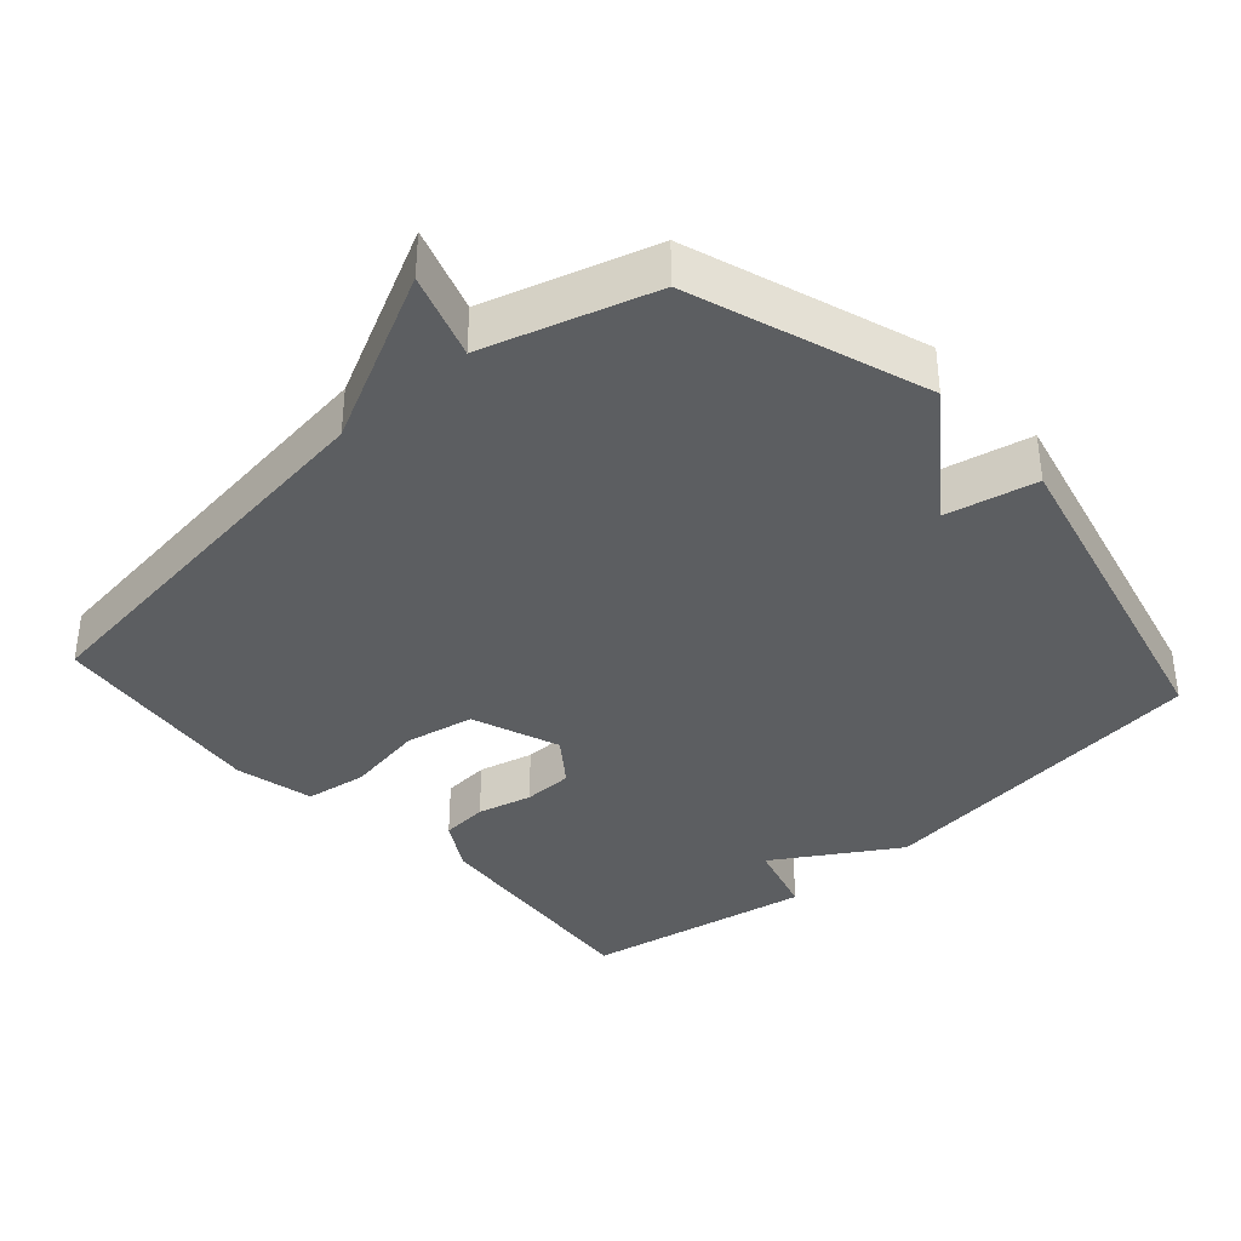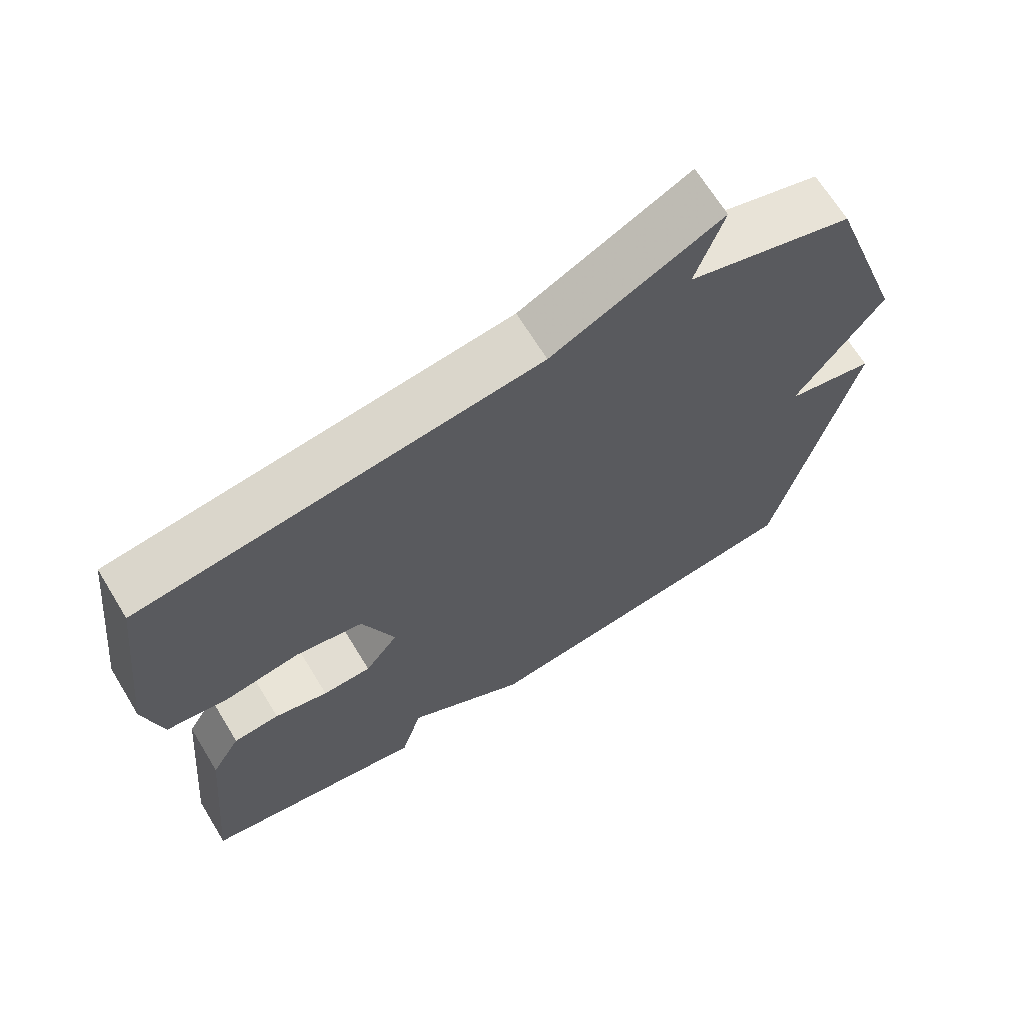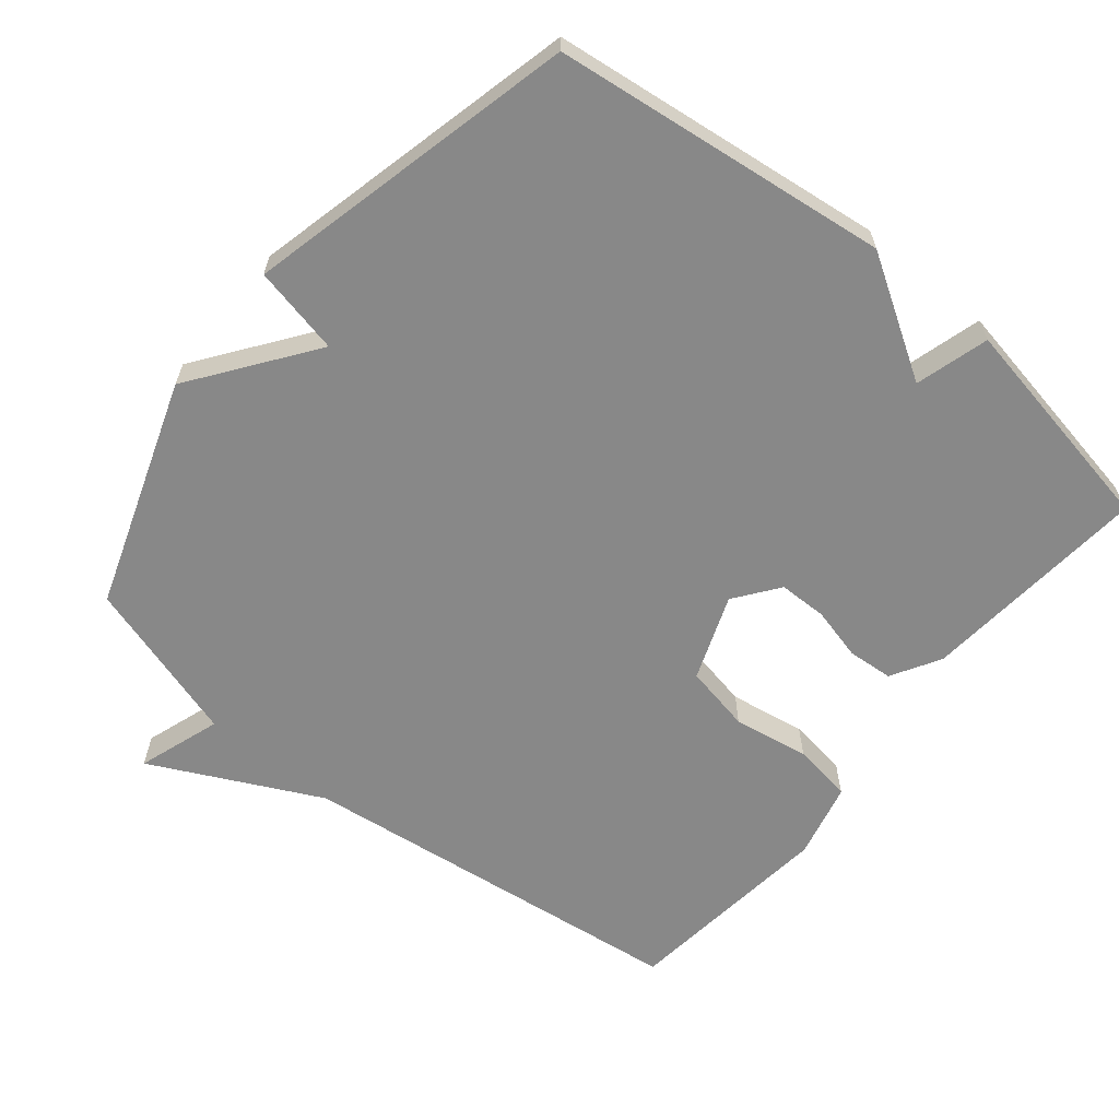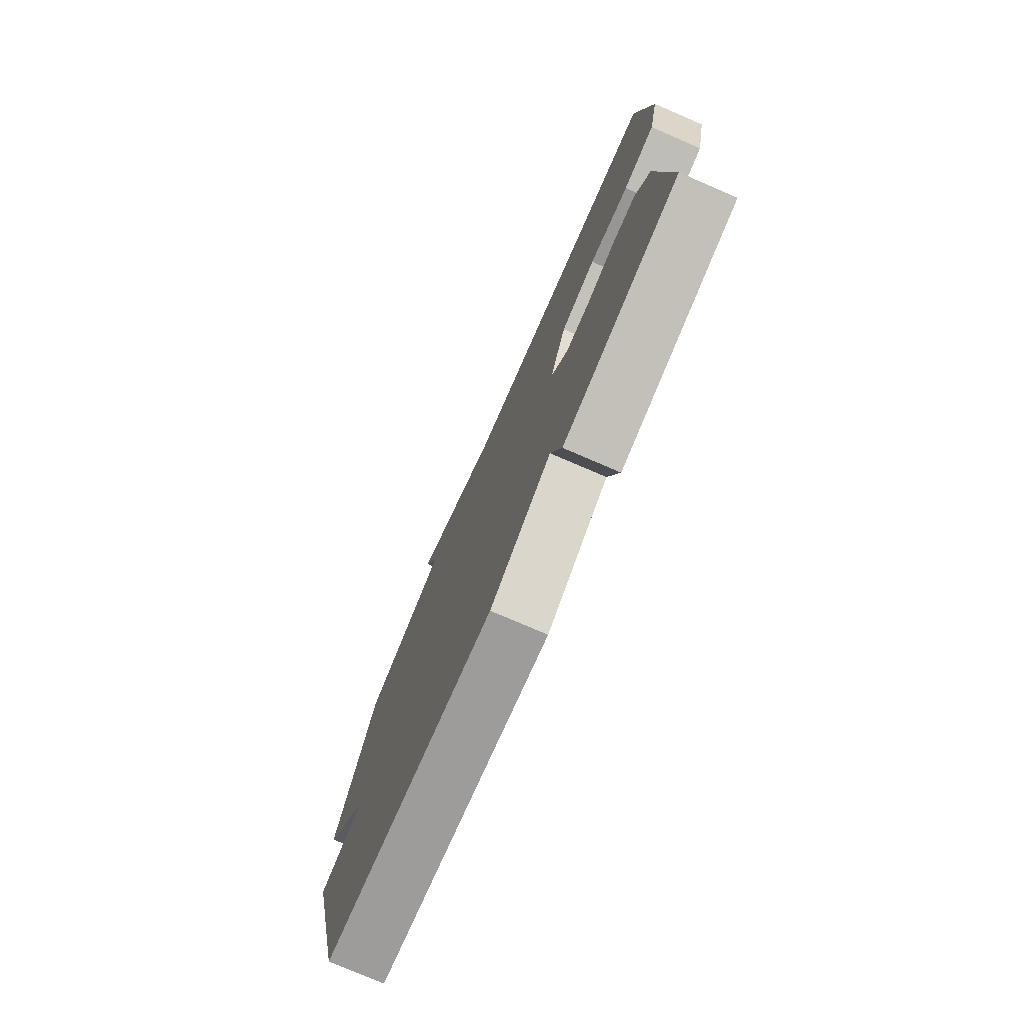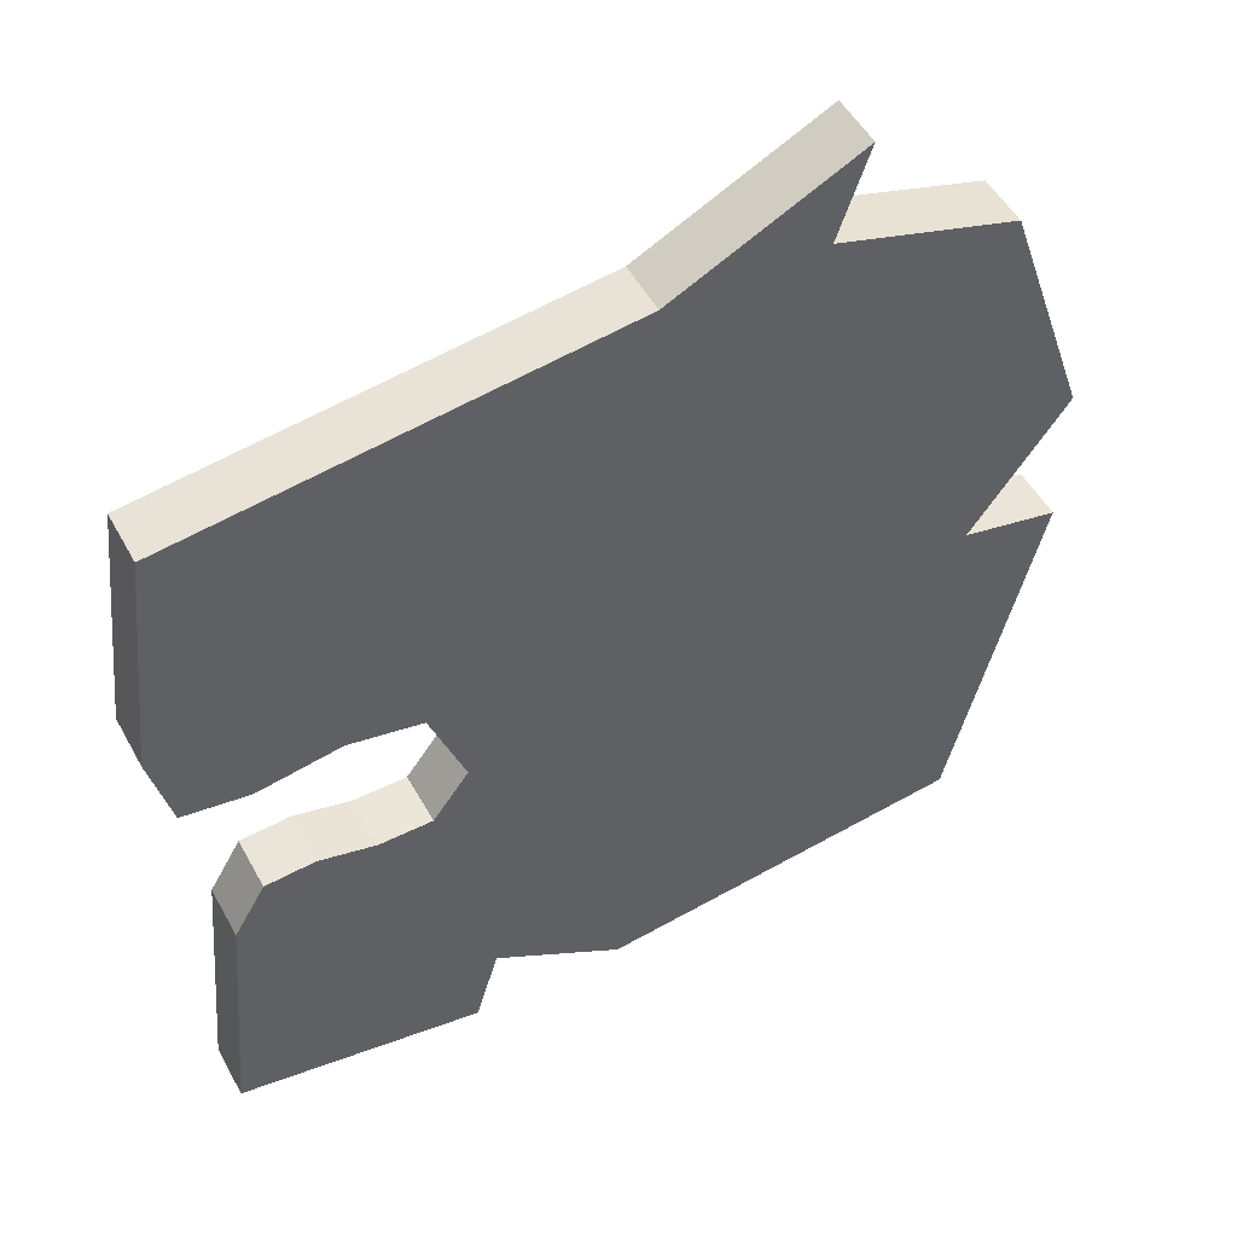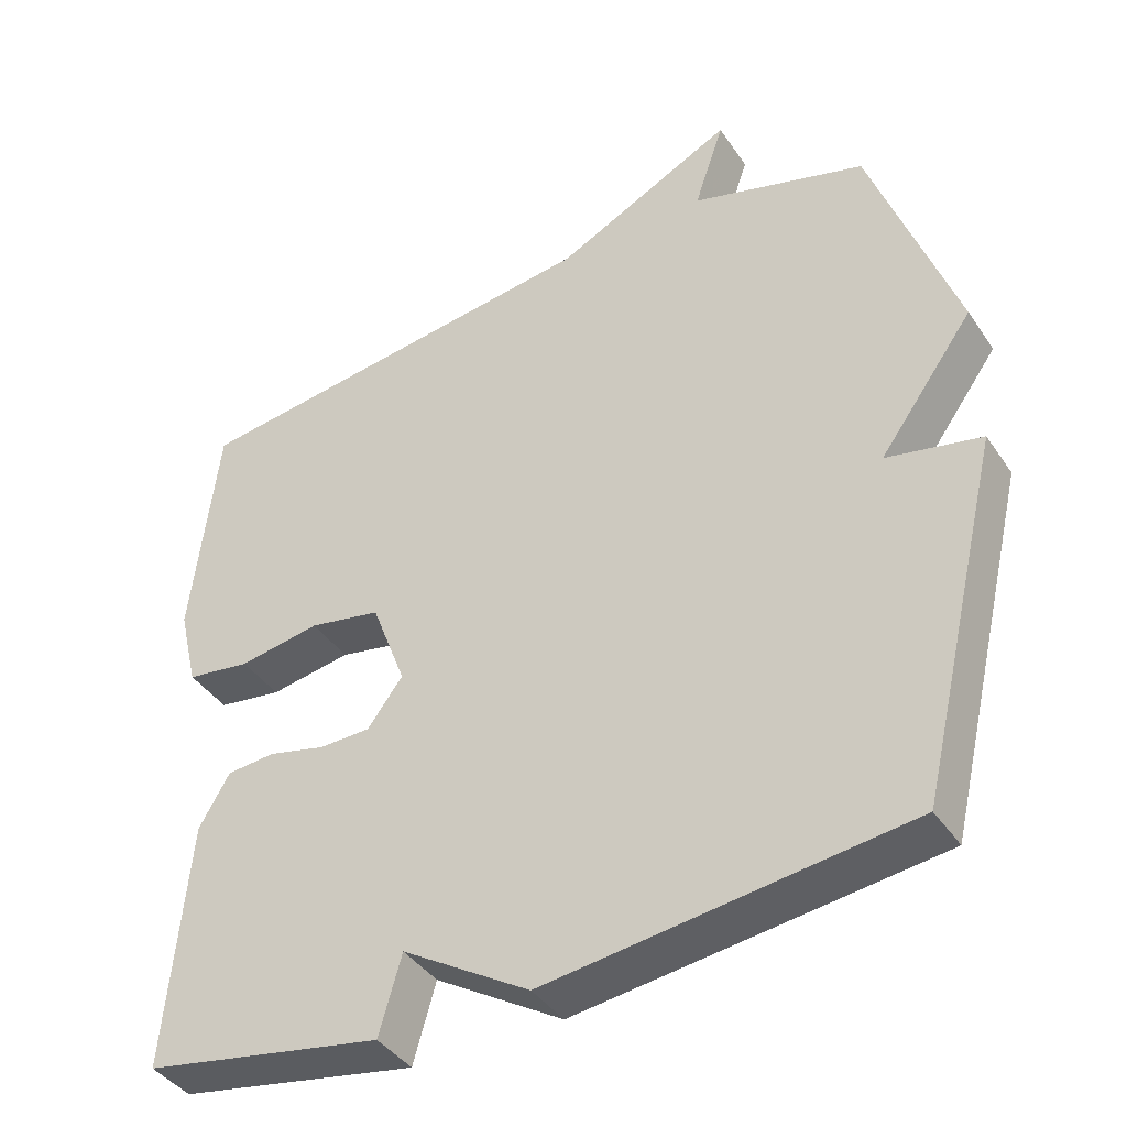
<metadata>
{"format":"obj","ext":"obj","renderer":"f3d","projection":"perspective","resolution":1024,"background":"white","views":[{"elev":-37.3,"azim":41.8,"up":"+Y"},{"elev":67.6,"azim":-31.4,"up":"+Z"},{"elev":-62.9,"azim":140.7,"up":"+Y"},{"elev":-77.0,"azim":-113.3,"up":"+Z"},{"elev":50.9,"azim":-28.1,"up":"+Z"},{"elev":-40.8,"azim":31.0,"up":"+Z"}]}
</metadata>
<code>
v -0.5 0.07 0.5
v 0.066 0.07 0.571
v 0.306 0.07 0.69
v 0.266 0.07 0.571
v 0.5 0.07 0.5
v 0.613 0.07 0.173
v 0.487 0.07 0
v 0.613 0.07 -0.027
v 0.5 0.07 -0.5
v 0.019 0.07 -0.559
v -0.151 0.07 -0.454
v -0.181 0.07 -0.559
v -0.5 0.07 -0.5
v -0.47 0.07 -0.17
v -0.429 0.07 -0.1
v -0.364 0.07 -0.095
v -0.288 0.07 -0.114
v -0.219 0.07 -0.113
v -0.172 0.07 -0.05
v -0.218 0.07 0.072
v -0.314 0.07 0.091
v -0.423 0.07 0.073
v -0.509 0.07 0.086
v -0.535 0.07 0.195
v -0.5 0 0.5
v 0.066 0 0.571
v 0.306 0 0.69
v 0.266 0 0.571
v 0.5 0 0.5
v 0.613 0 0.173
v 0.487 0 0
v 0.613 0 -0.027
v 0.5 0 -0.5
v 0.019 0 -0.559
v -0.151 0 -0.454
v -0.181 0 -0.559
v -0.5 0 -0.5
v -0.47 0 -0.17
v -0.429 0 -0.1
v -0.364 0 -0.095
v -0.288 0 -0.114
v -0.219 0 -0.113
v -0.172 0 -0.05
v -0.218 0 0.072
v -0.314 0 0.091
v -0.423 0 0.073
v -0.509 0 0.086
v -0.535 0 0.195
f 24 1 2
f 23 24 2
f 22 23 2
f 21 22 2
f 2 3 4
f 21 2 4
f 20 21 4
f 5 6 7
f 4 5 7
f 20 4 7
f 19 20 7
f 9 10 11
f 8 9 11
f 7 8 11
f 19 7 11
f 18 19 11
f 12 13 14
f 11 12 14
f 18 11 14
f 17 18 14
f 14 15 16 17
f 26 25 48
f 26 48 47
f 26 47 46
f 26 46 45
f 28 27 26
f 28 26 45
f 28 45 44
f 31 30 29
f 31 29 28
f 31 28 44
f 31 44 43
f 35 34 33
f 35 33 32
f 35 32 31
f 35 31 43
f 35 43 42
f 38 37 36
f 38 36 35
f 38 35 42
f 38 42 41
f 41 40 39 38
f 1 25 26 2
f 2 26 27 3
f 3 27 28 4
f 4 28 29 5
f 5 29 30 6
f 6 30 31 7
f 7 31 32 8
f 8 32 33 9
f 9 33 34 10
f 10 34 35 11
f 11 35 36 12
f 12 36 37 13
f 13 37 38 14
f 14 38 39 15
f 15 39 40 16
f 16 40 41 17
f 17 41 42 18
f 18 42 43 19
f 19 43 44 20
f 20 44 45 21
f 21 45 46 22
f 22 46 47 23
f 23 47 48 24
f 24 48 25 1

</code>
